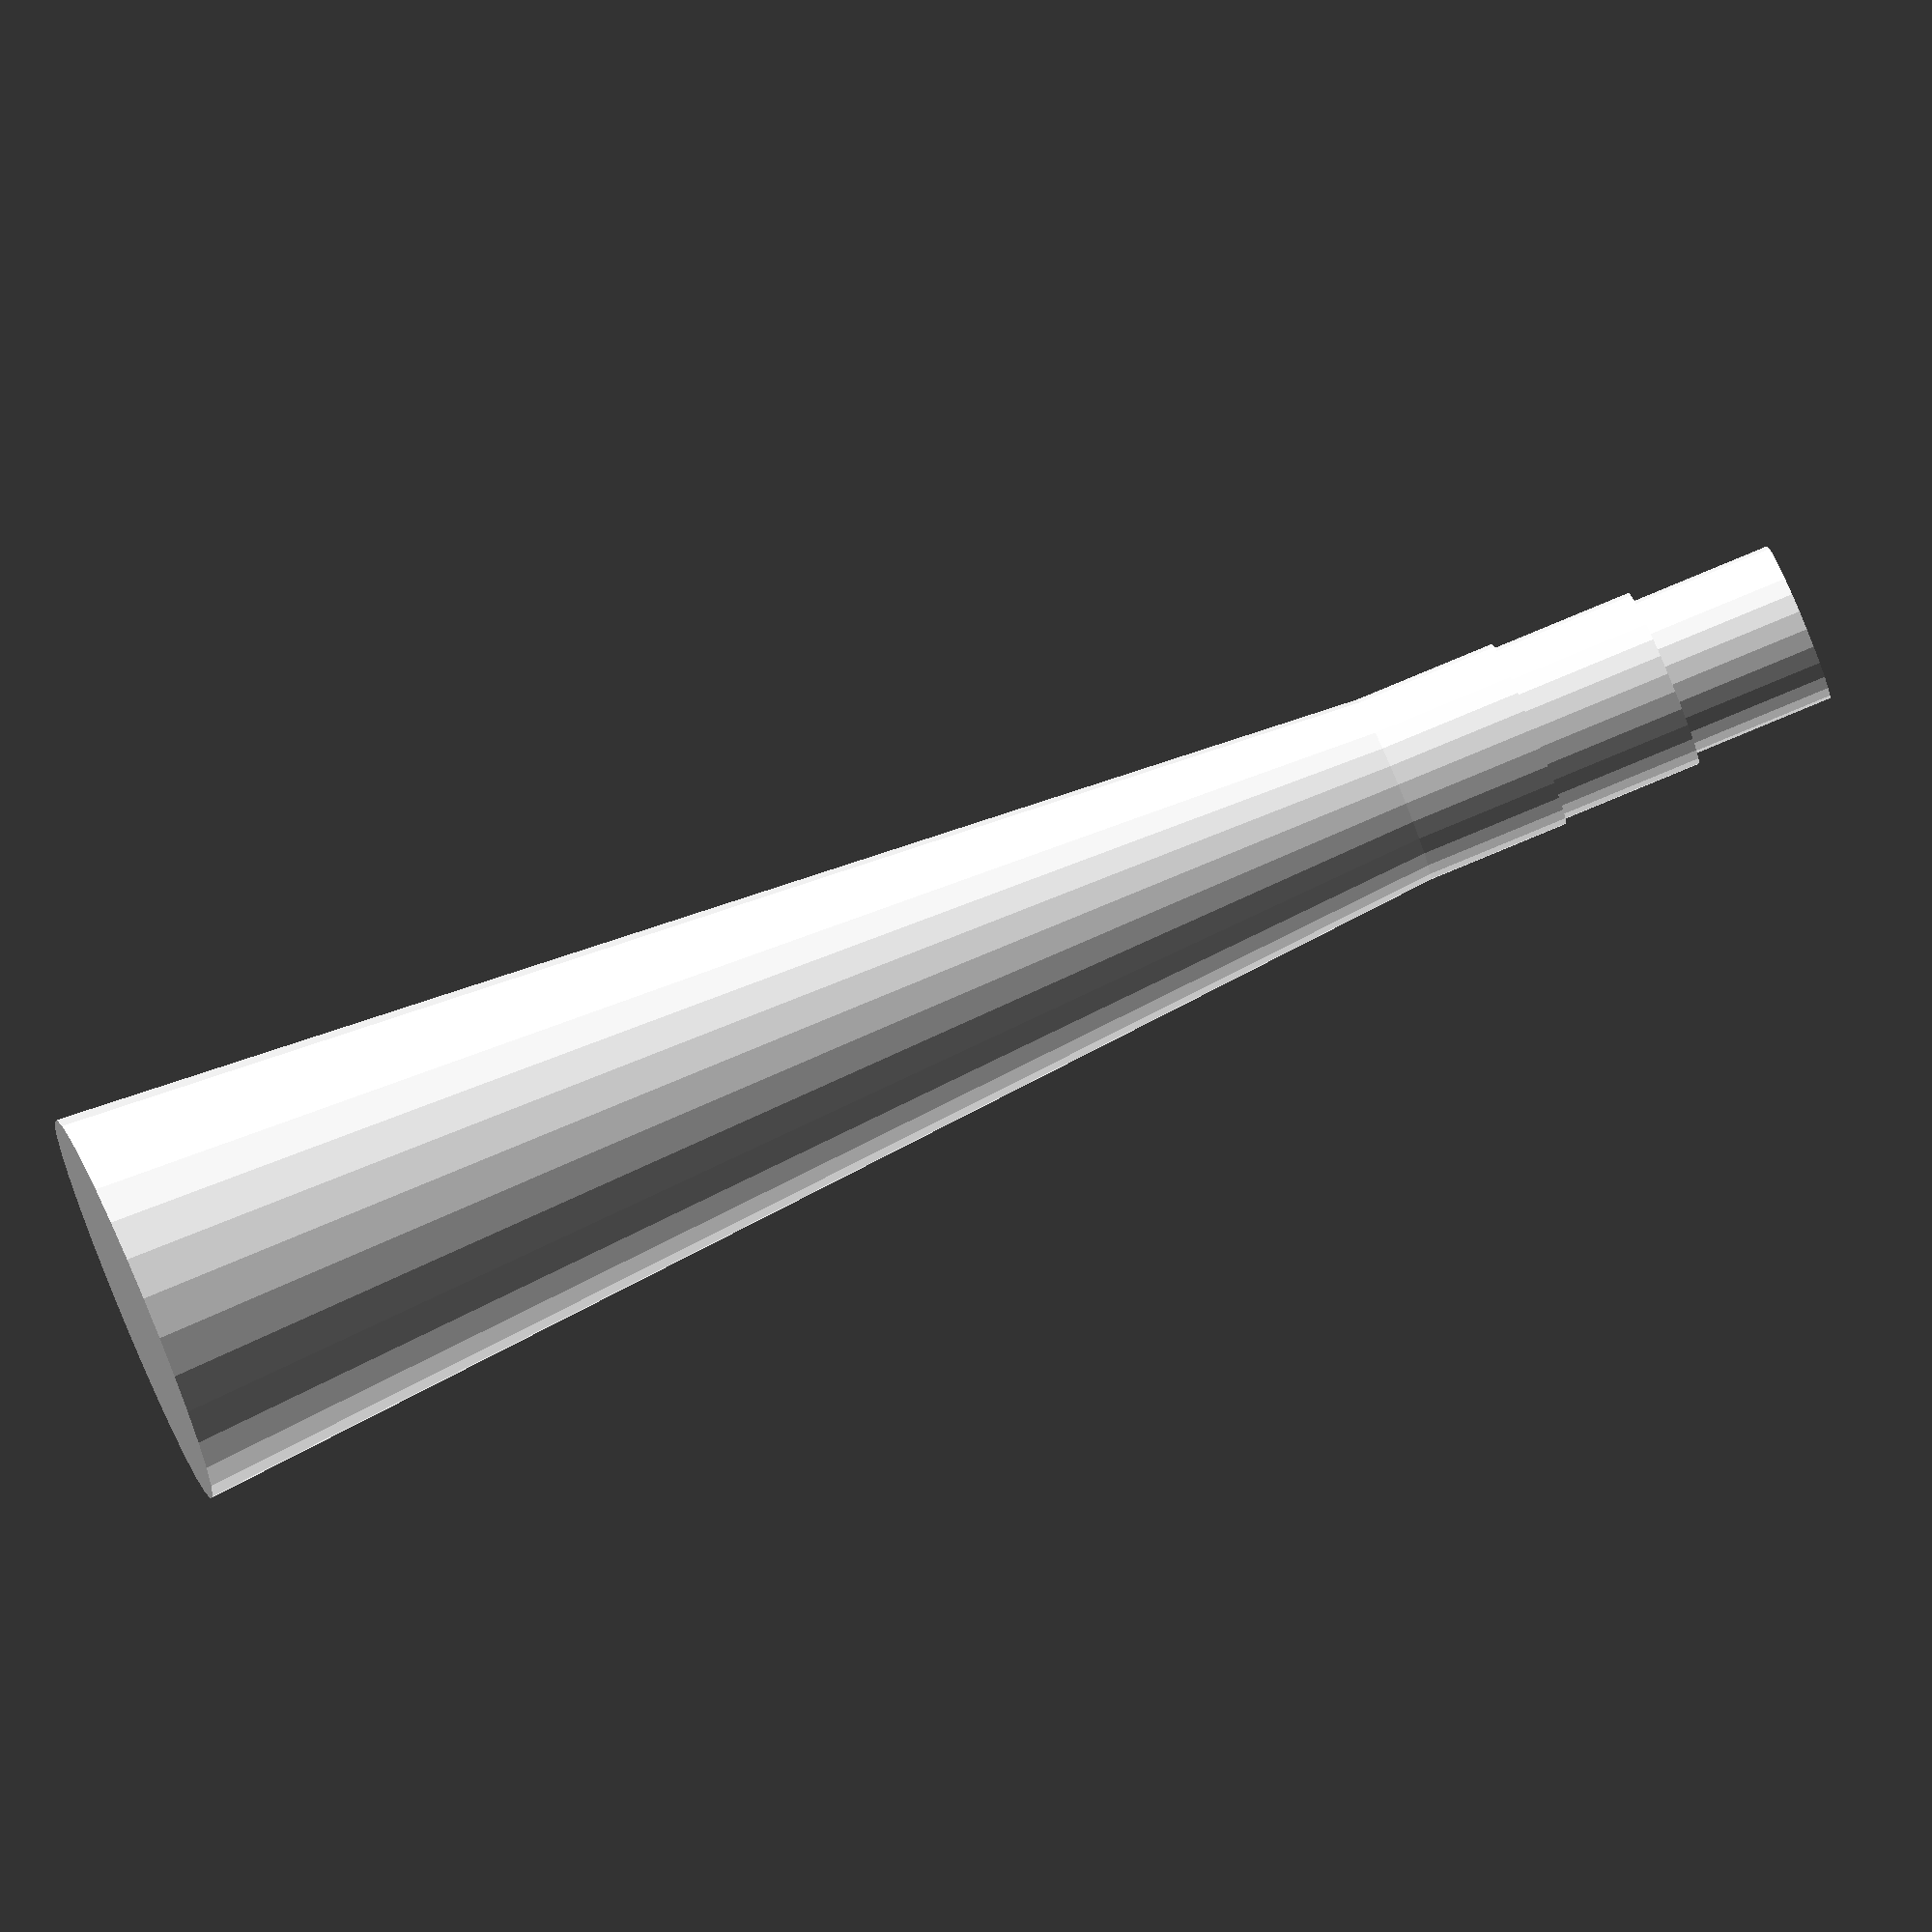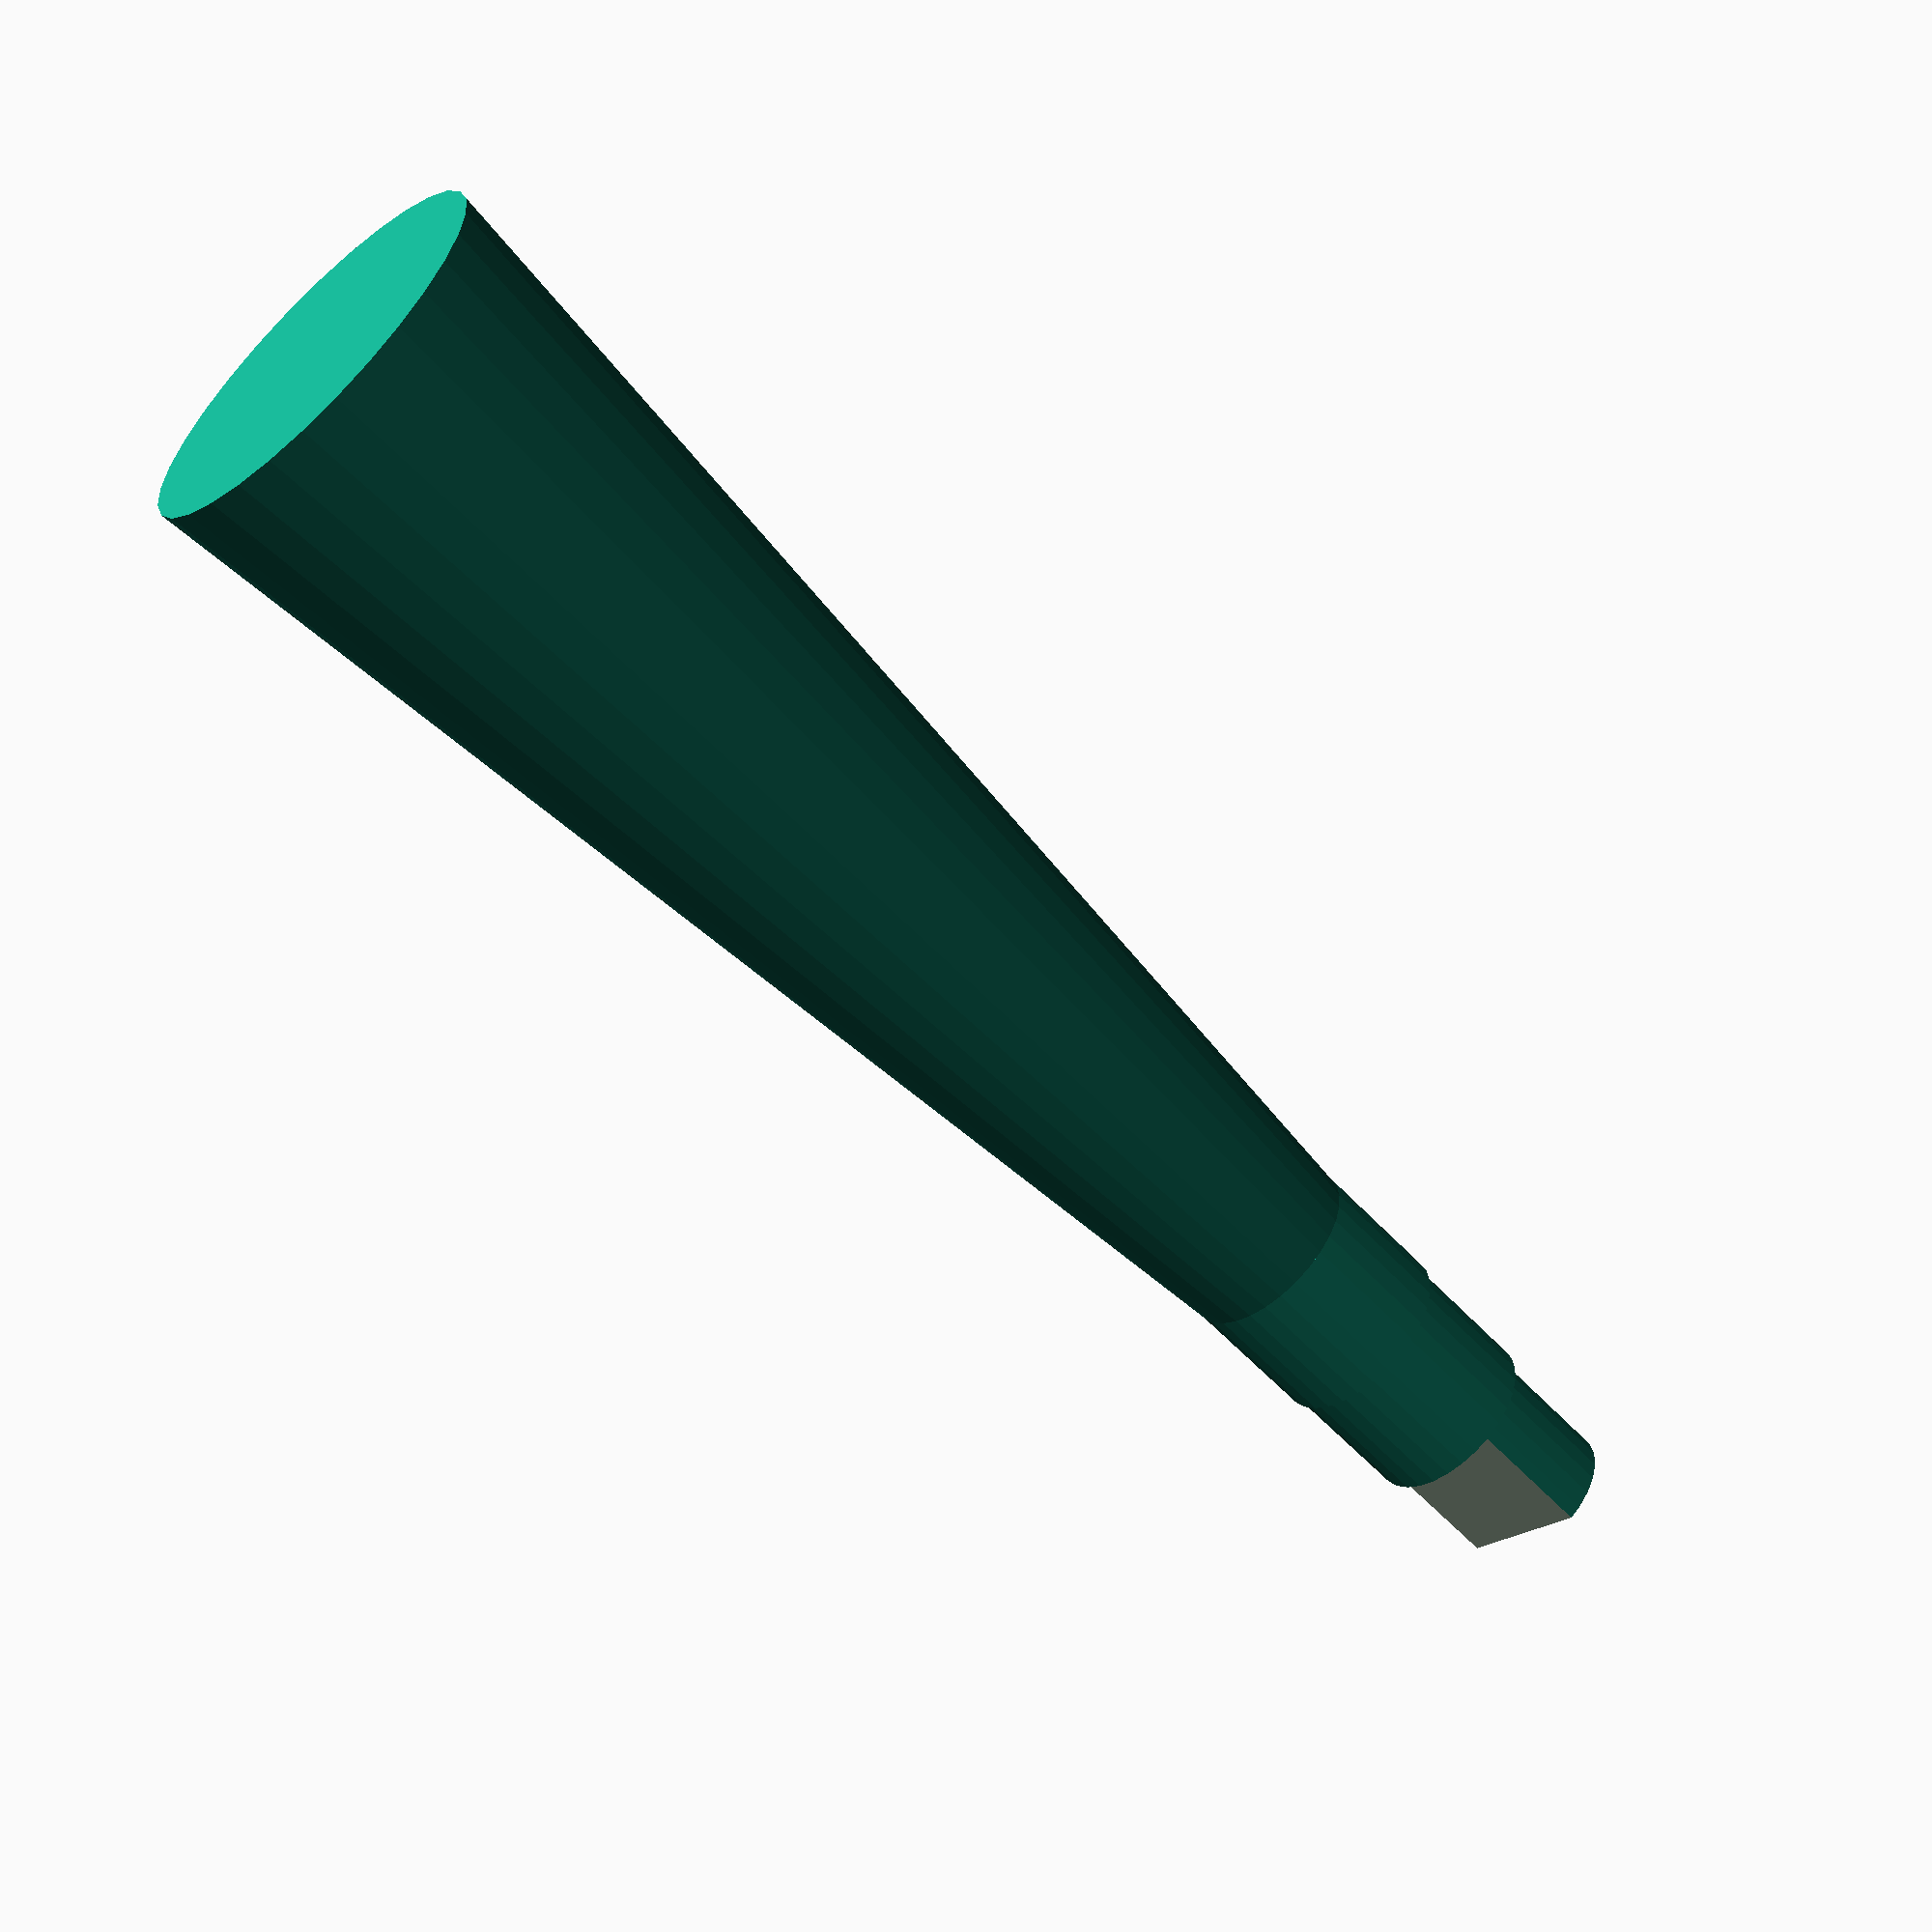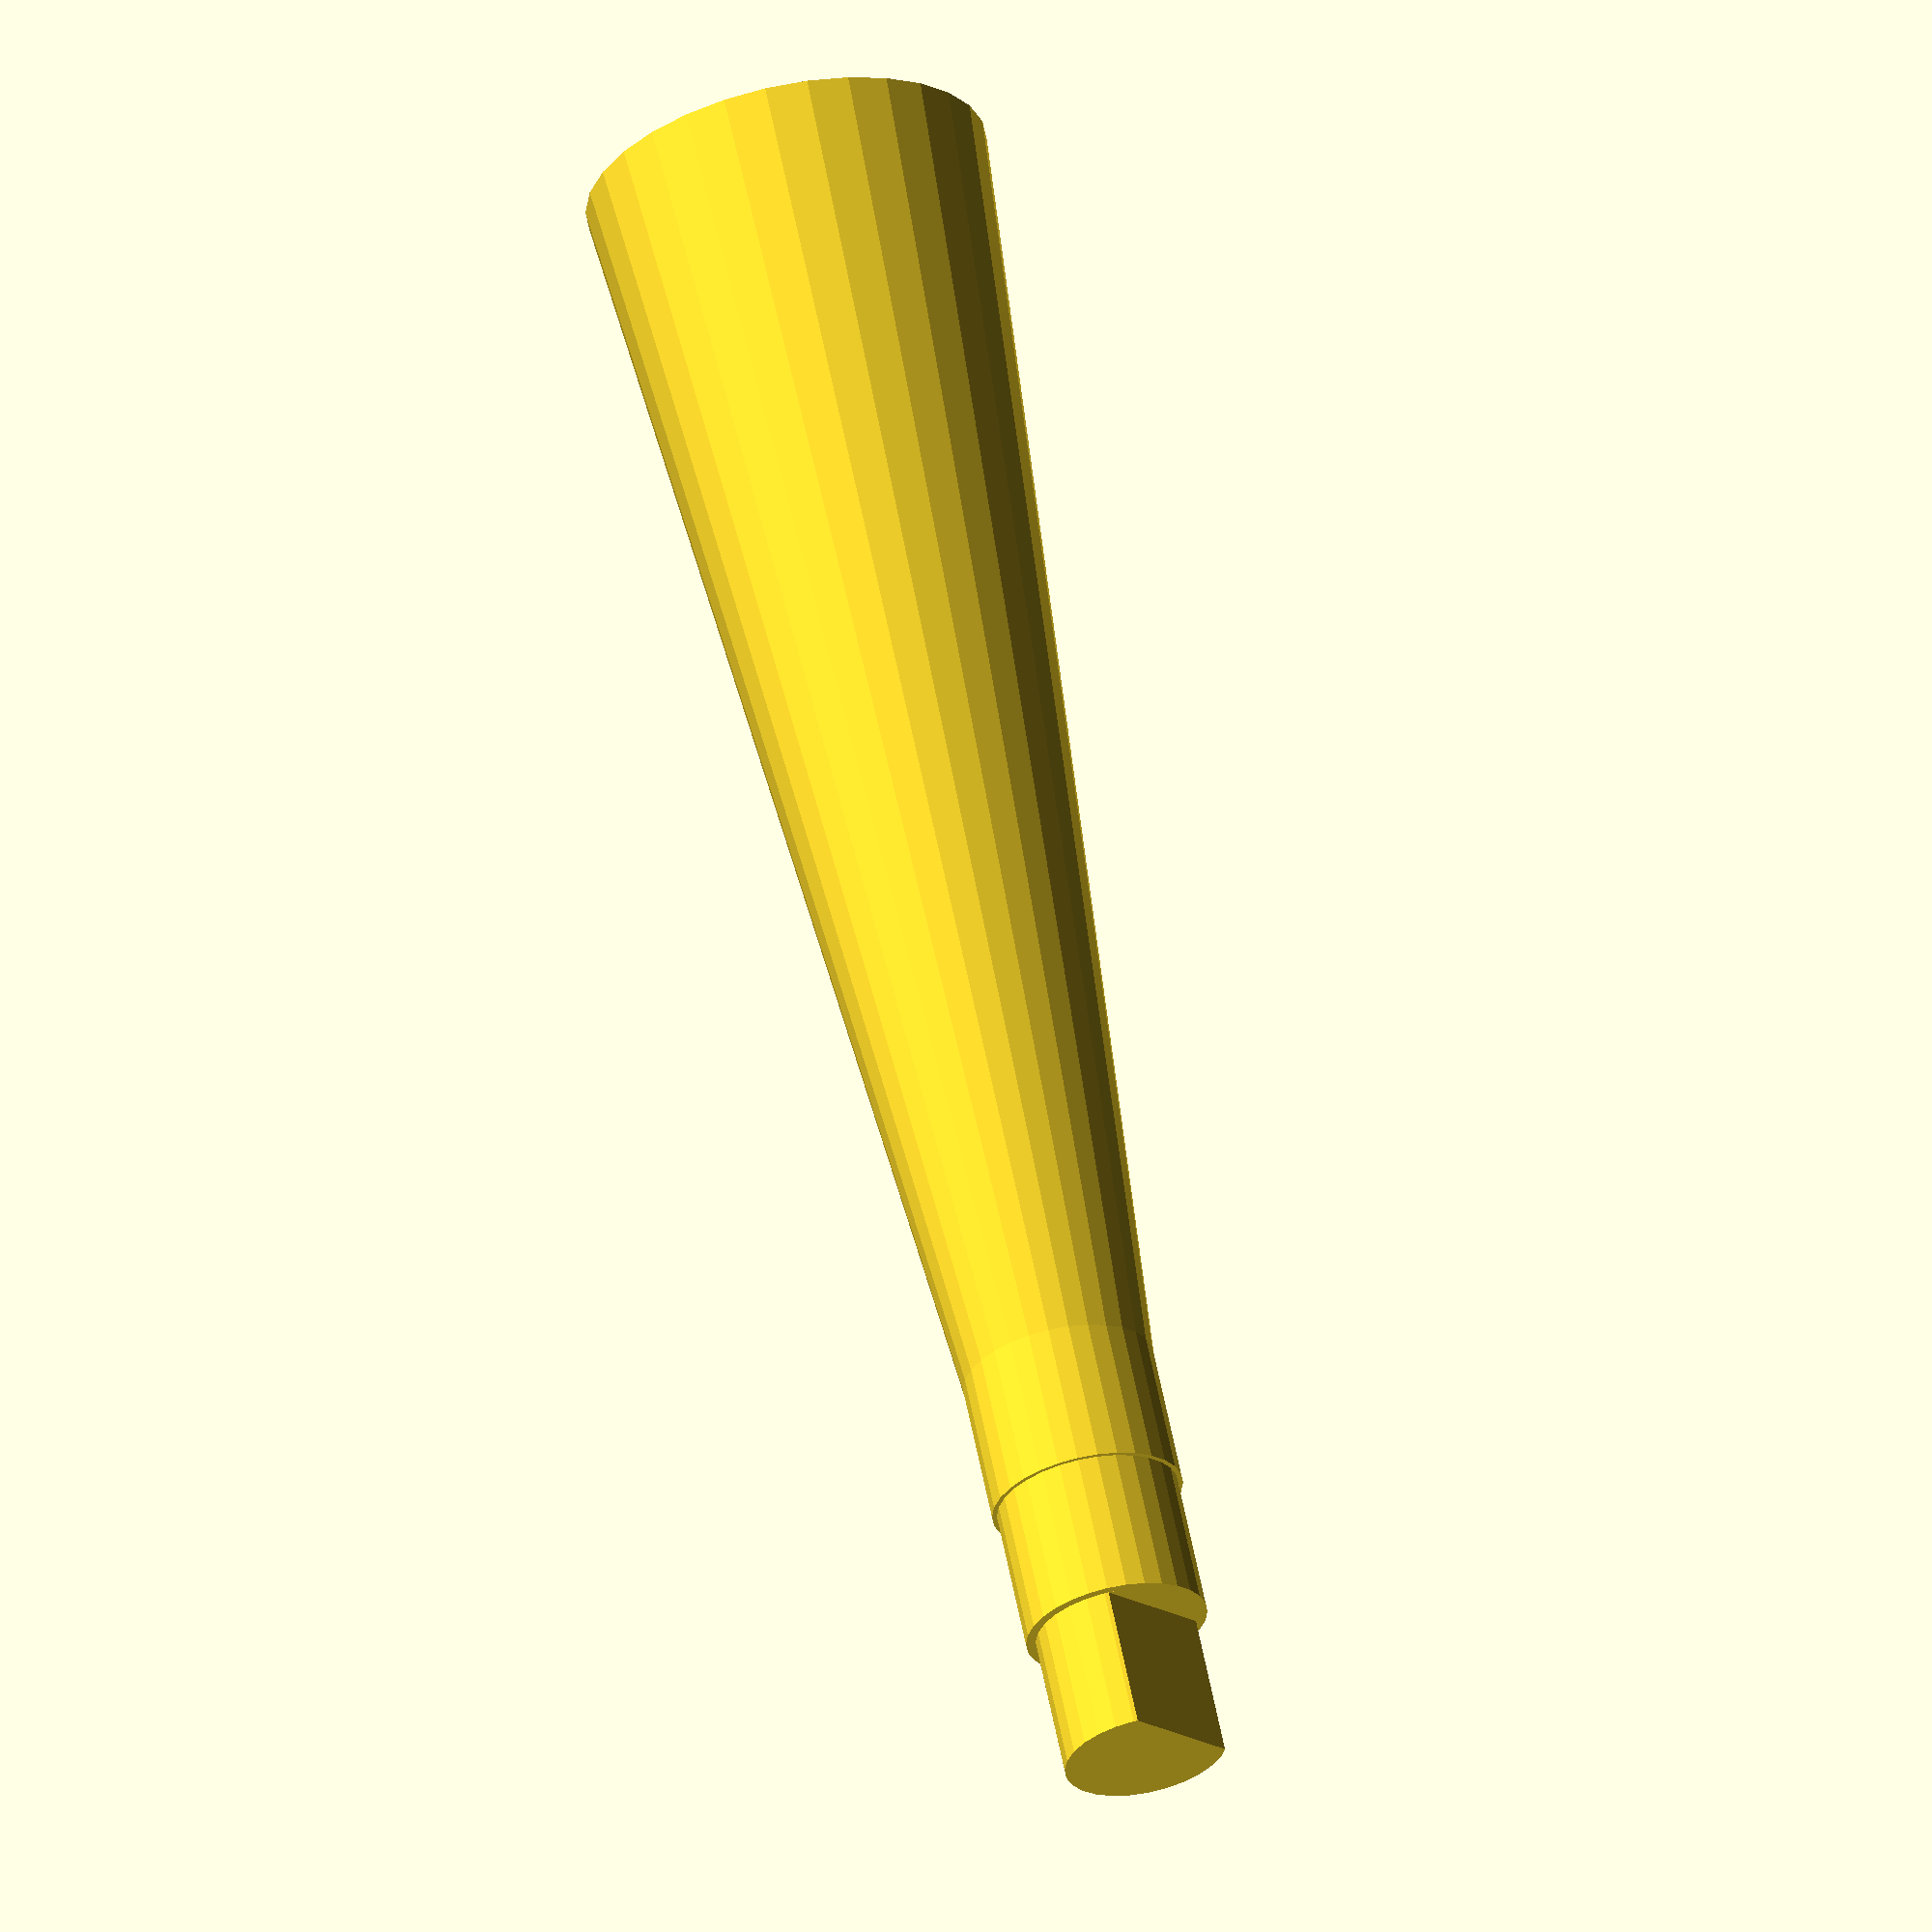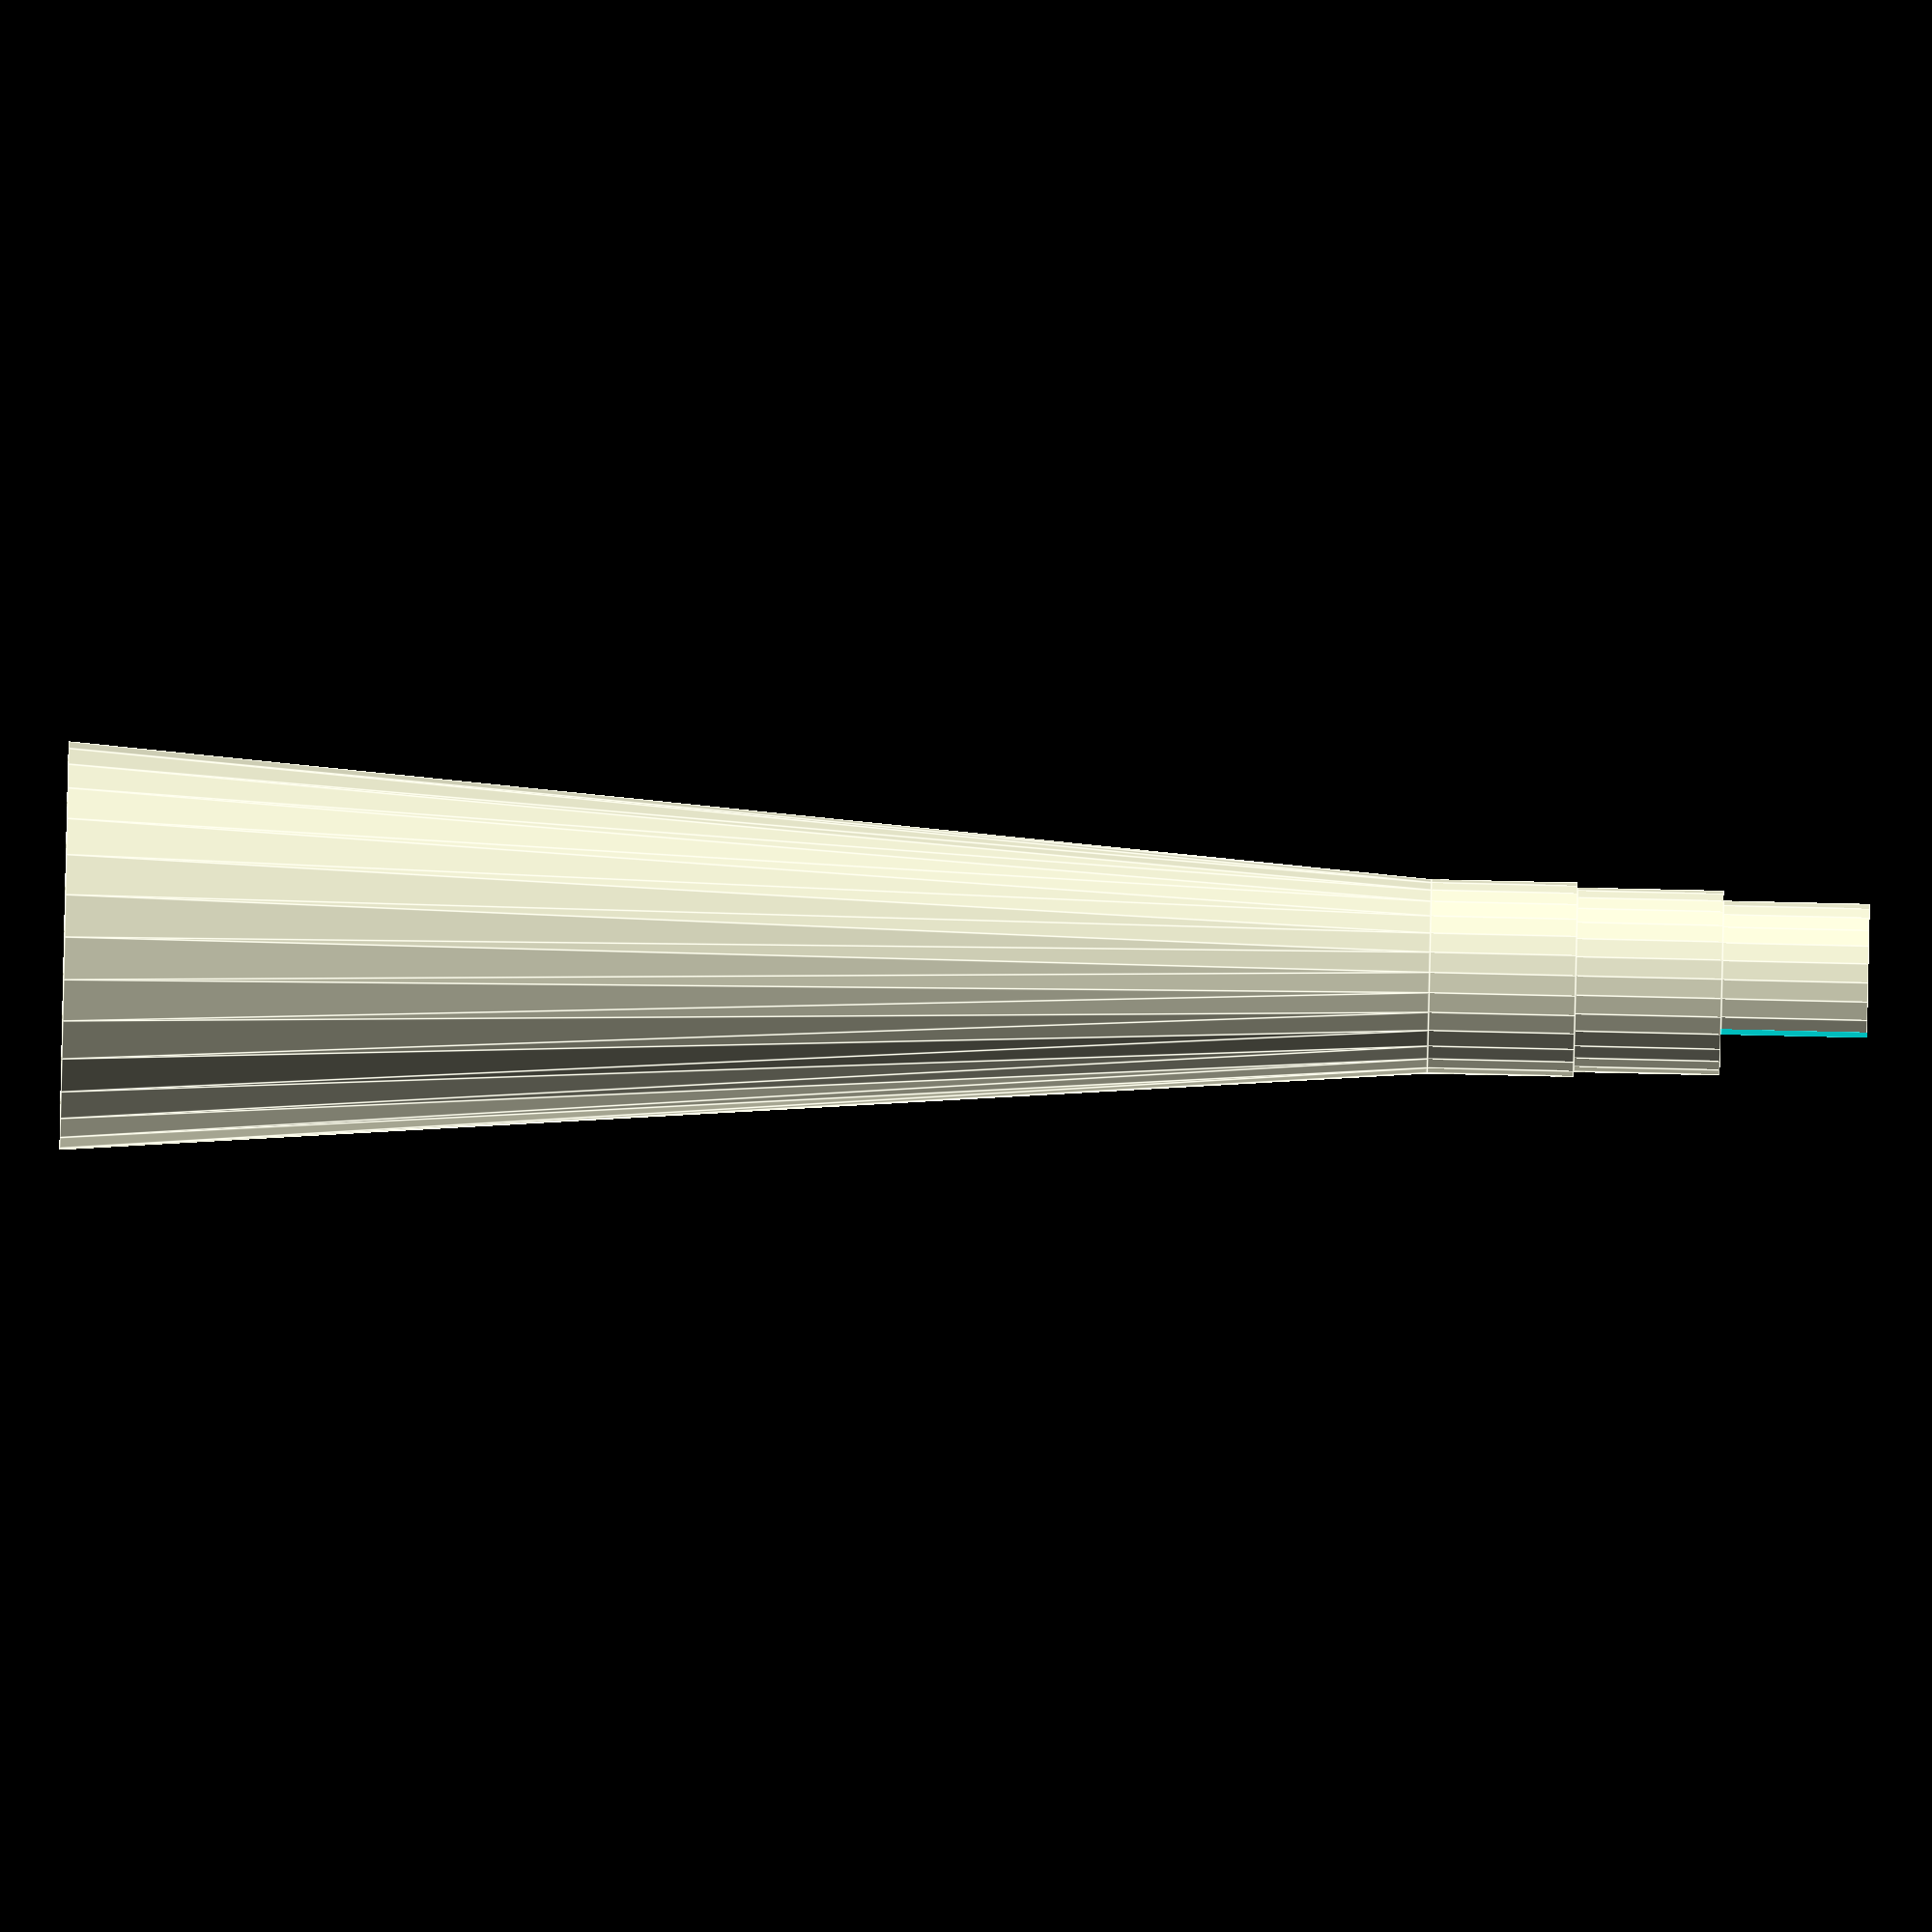
<openscad>

module welle ()
{
    // Define part overlap.
    OVERLAP = 0.001;

    h_c1 = 140;
    r1_c1 = 42/2;
    r2_c1 = 20/2;

    h_c2 = 15;
    r_c2 = r2_c1;

    h_c3 = 15;
    r_c3 = 19/2;

    h_c4 = 15;
    r_c4 = 17 / 2;

    cylinder( r1=r1_c1, r2=r2_c1, h=h_c1 );

    translate( [0, 0, h_c1-OVERLAP] )
    {
        c2 = h_c2 + OVERLAP;
        
        cylinder( r=r_c2, h=c2 );

        translate( [0,0,c2-OVERLAP] )
        {
            c3 = h_c3 + OVERLAP;
            
            cylinder( r=r_c3, h=c3 );

            translate( [0,0,c3-OVERLAP] )
            {
                c4 = h_c4 + OVERLAP;
                
                difference()
                {
                    cylinder( r=r_c4, h=h_c4+OVERLAP);
                
                    // Seitenfräsung Kurbelbefestigung.
                    
                    // 5 below moves the cube out of the center.
                    // This is arbitrary.
                    translate( [-r_c4,5,0] )
                    {
                        cube(
                            // 2*h_c4 simply means 'much bigger
                            // than needed'.
                            size=[2*r_c4,r_c4,2*h_c4],
                            center = false
                        );
                    }
                }
            }
        }
    }
}

welle();

</openscad>
<views>
elev=279.7 azim=214.7 roll=247.3 proj=o view=solid
elev=58.7 azim=156.5 roll=222.4 proj=p view=wireframe
elev=296.7 azim=48.0 roll=348.5 proj=o view=wireframe
elev=265.3 azim=277.1 roll=271.3 proj=o view=edges
</views>
